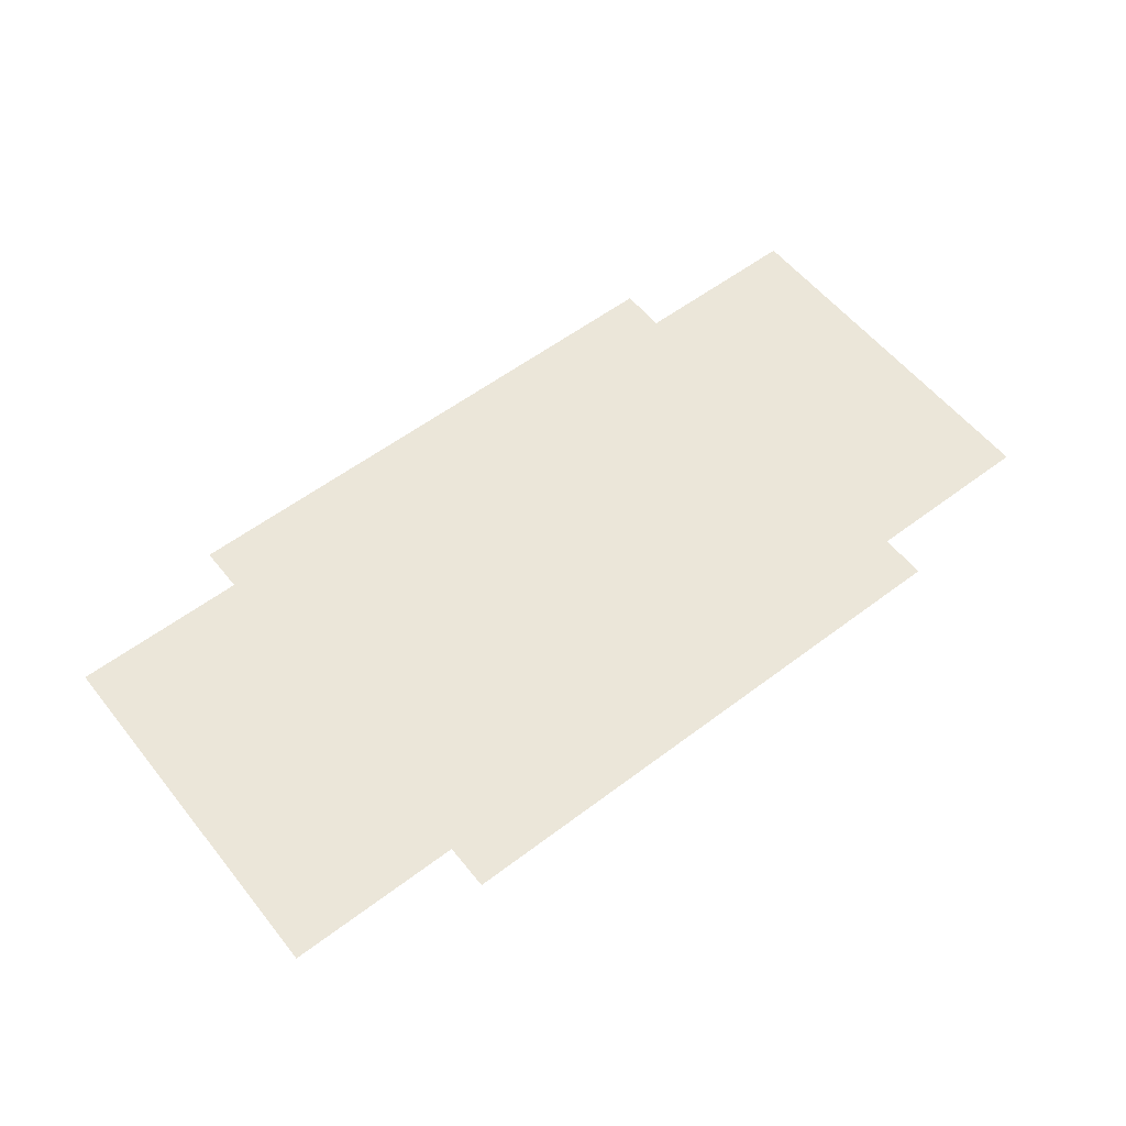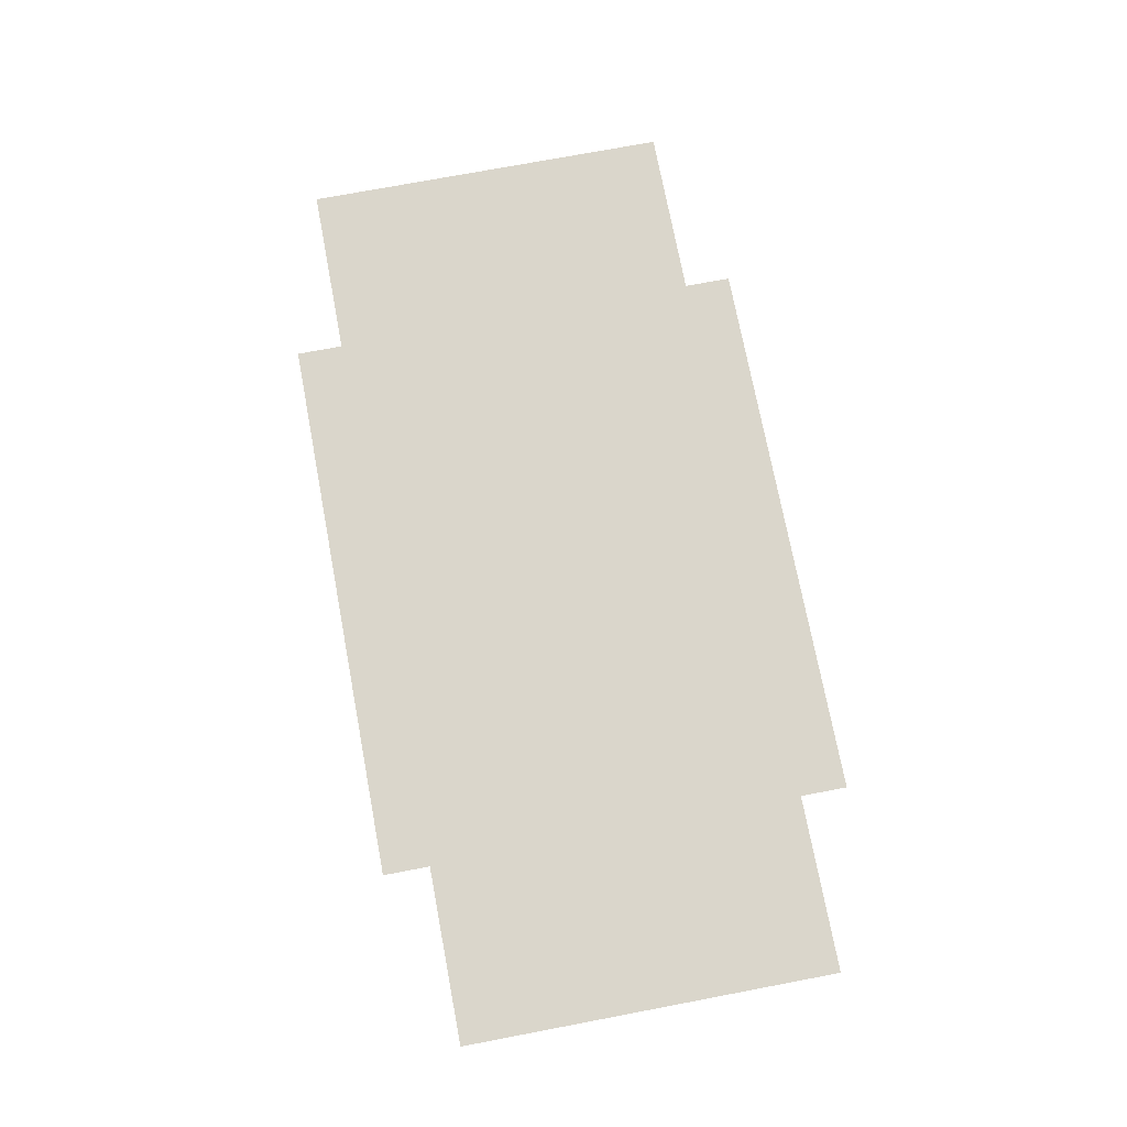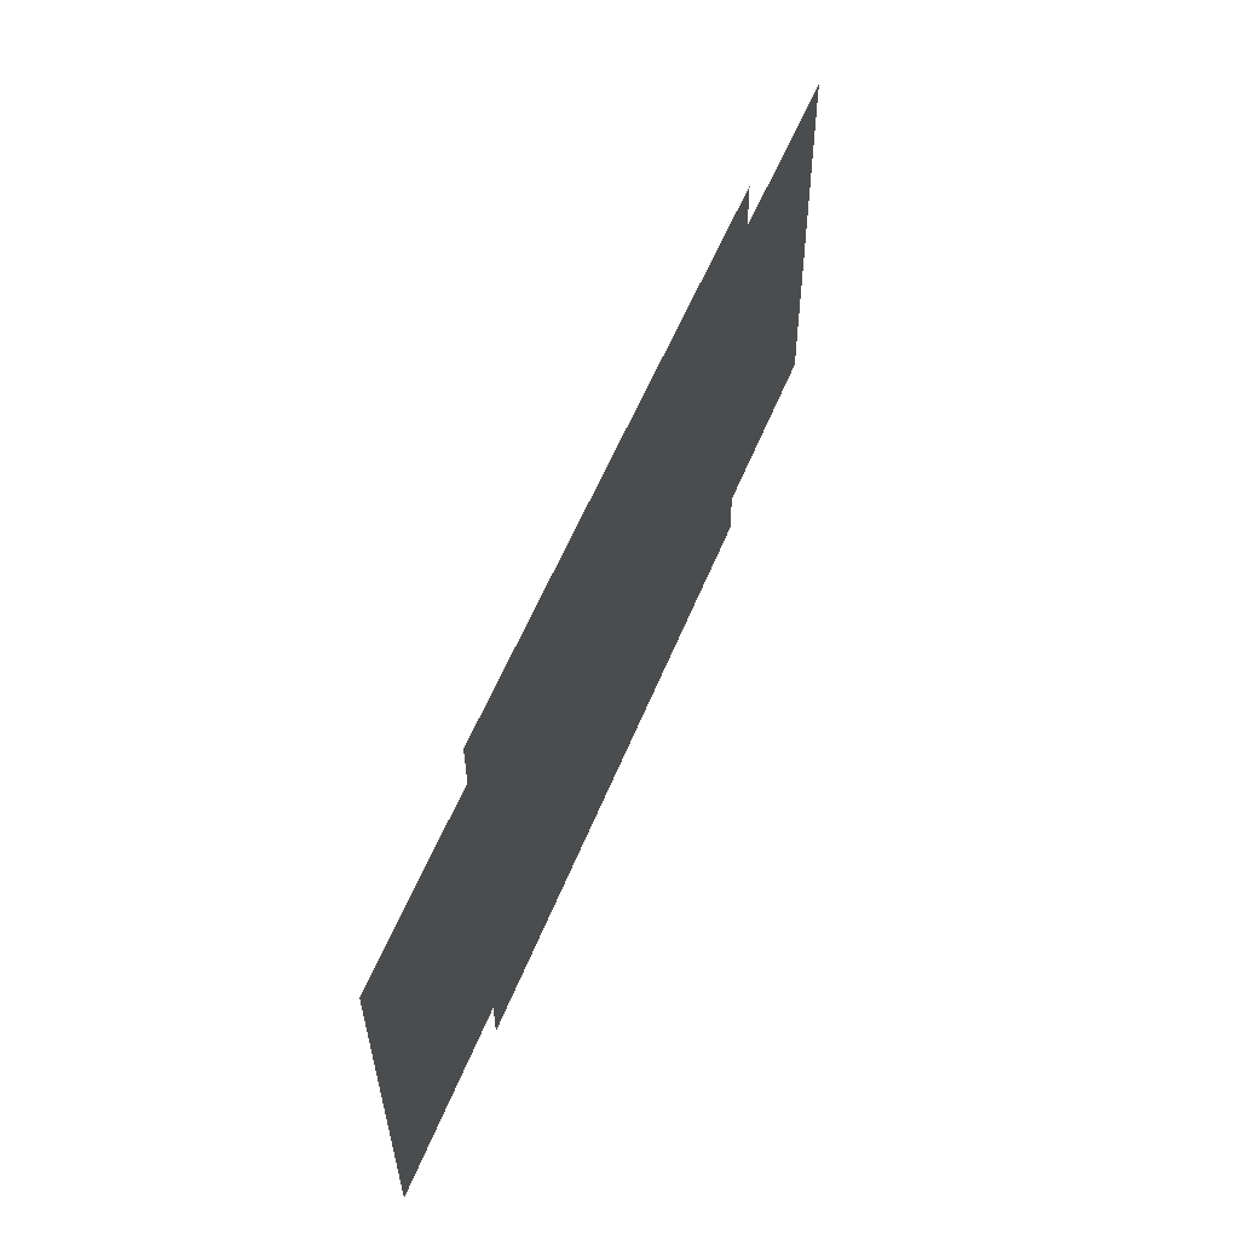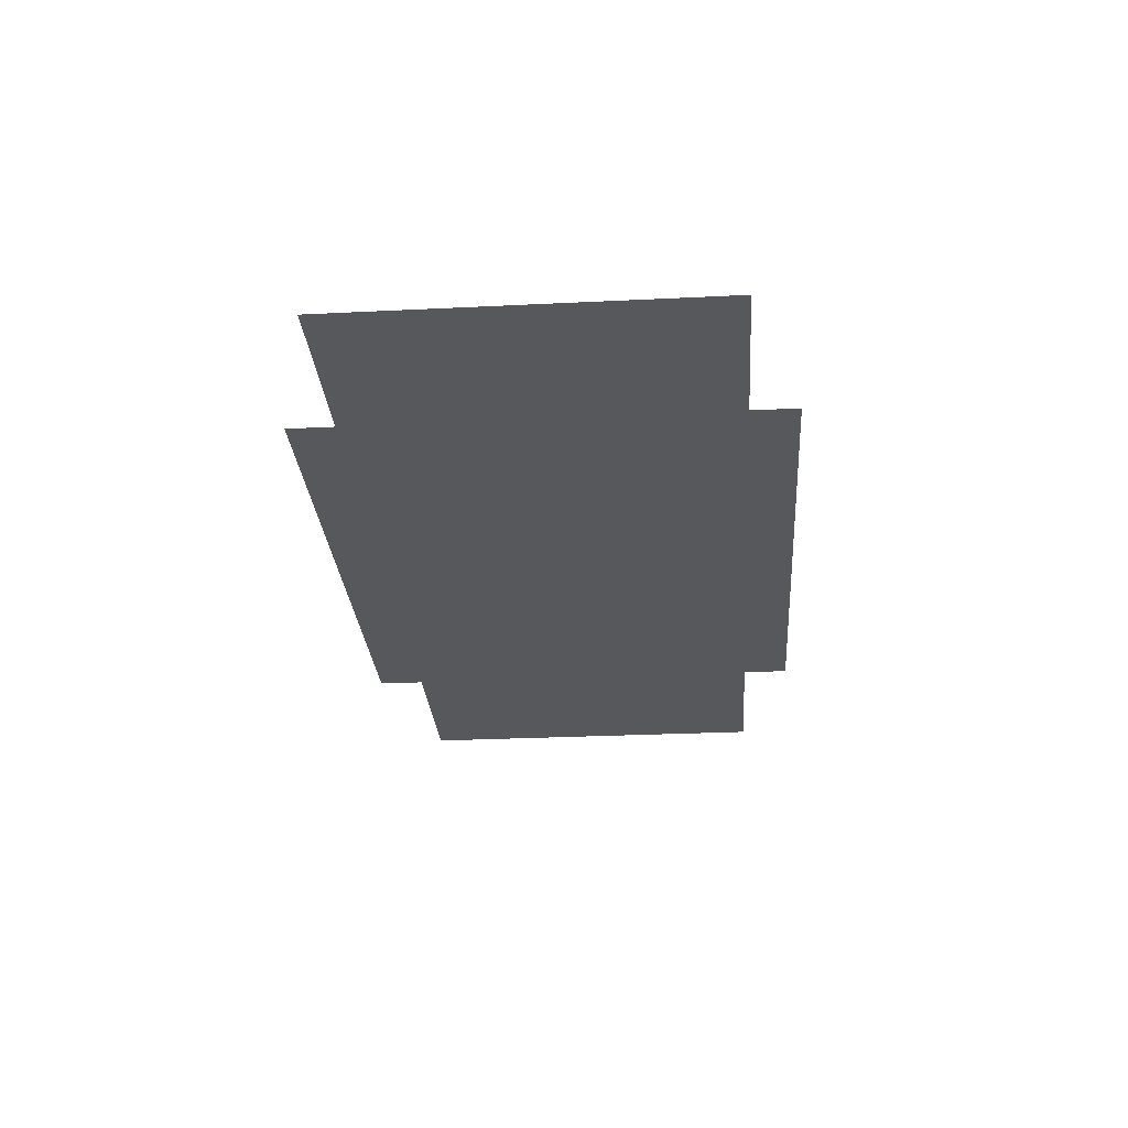
<metadata>
{"format":"obj","ext":"obj","renderer":"f3d","projection":"perspective","resolution":1024,"background":"white","views":[{"elev":56.9,"azim":-37.5,"up":"+Y"},{"elev":73.7,"azim":-100.0,"up":"+Y"},{"elev":55.8,"azim":112.0,"up":"+Z"},{"elev":-27.9,"azim":95.0,"up":"+Y"}]}
</metadata>
<code>
o geisel.010
v 18.29 0.8289 -11.93
v 19.81 0.8289 -11.95
v 18.31 0.8289 -10.66
v 19.83 0.8289 -10.68
v 19.83 0.8289 -10.81
v 18.29 0.8289 -11.8
v 18.31 0.8289 -10.79
v 19.82 0.8289 -11.82
v 17.83 0.8289 -10.78
v 20.31 0.8289 -10.81
v 20.29 0.8289 -11.83
v 17.82 0.8289 -11.8
f 9 12 7
f 7 12 6
f 7 6 5
f 5 6 8
f 5 8 10
f 10 8 11
f 6 1 8
f 8 1 2
f 5 4 7
f 7 4 3

</code>
